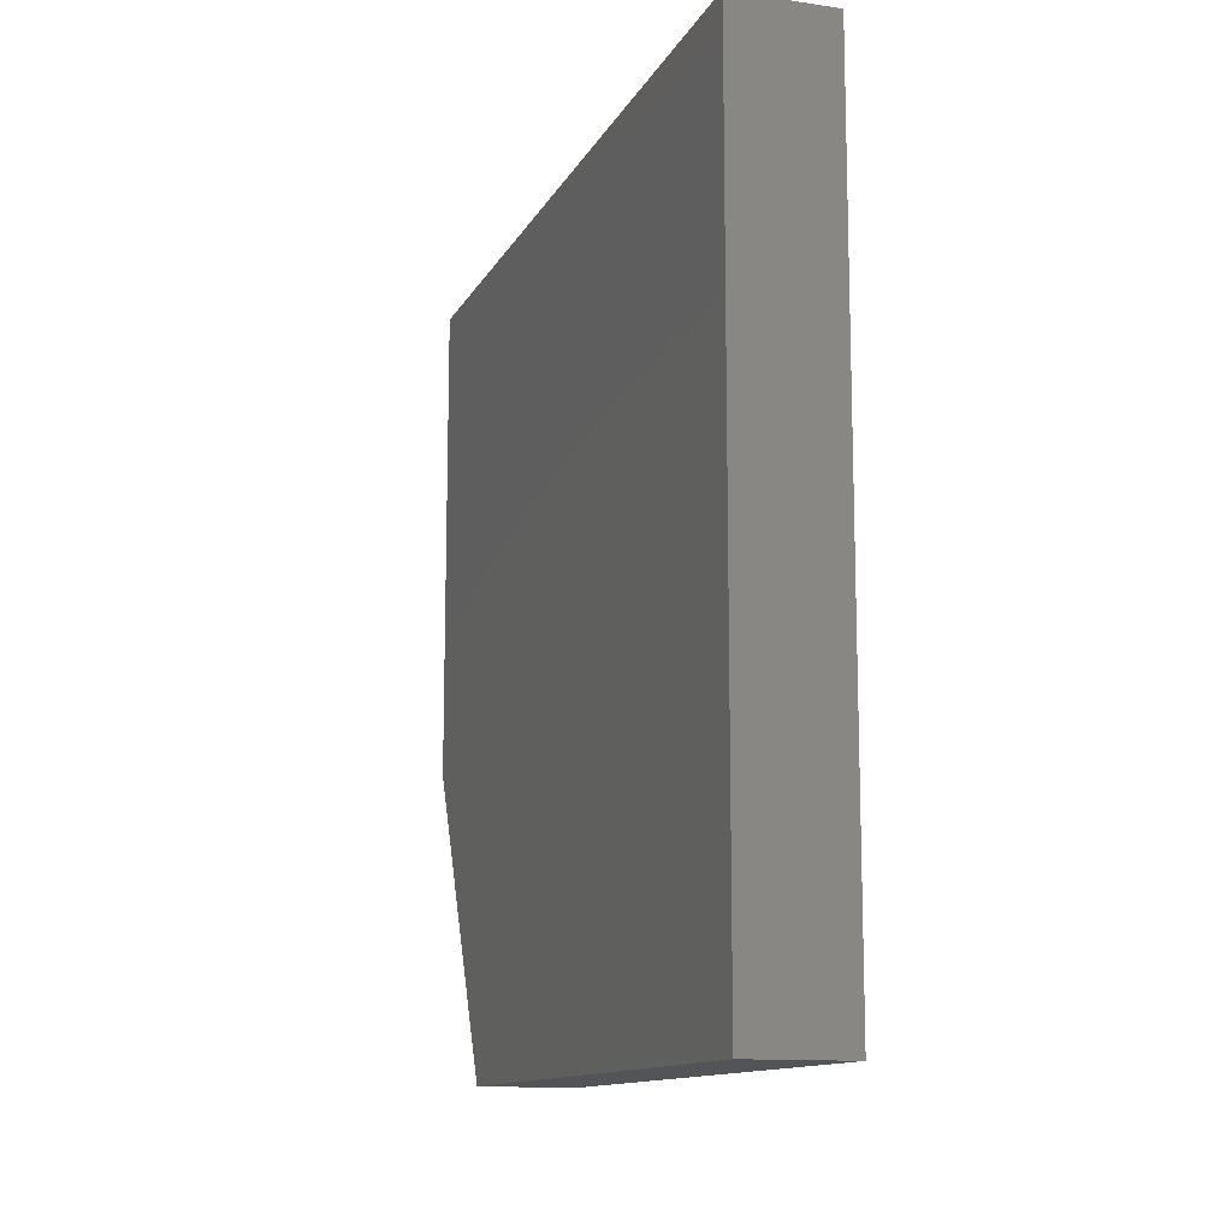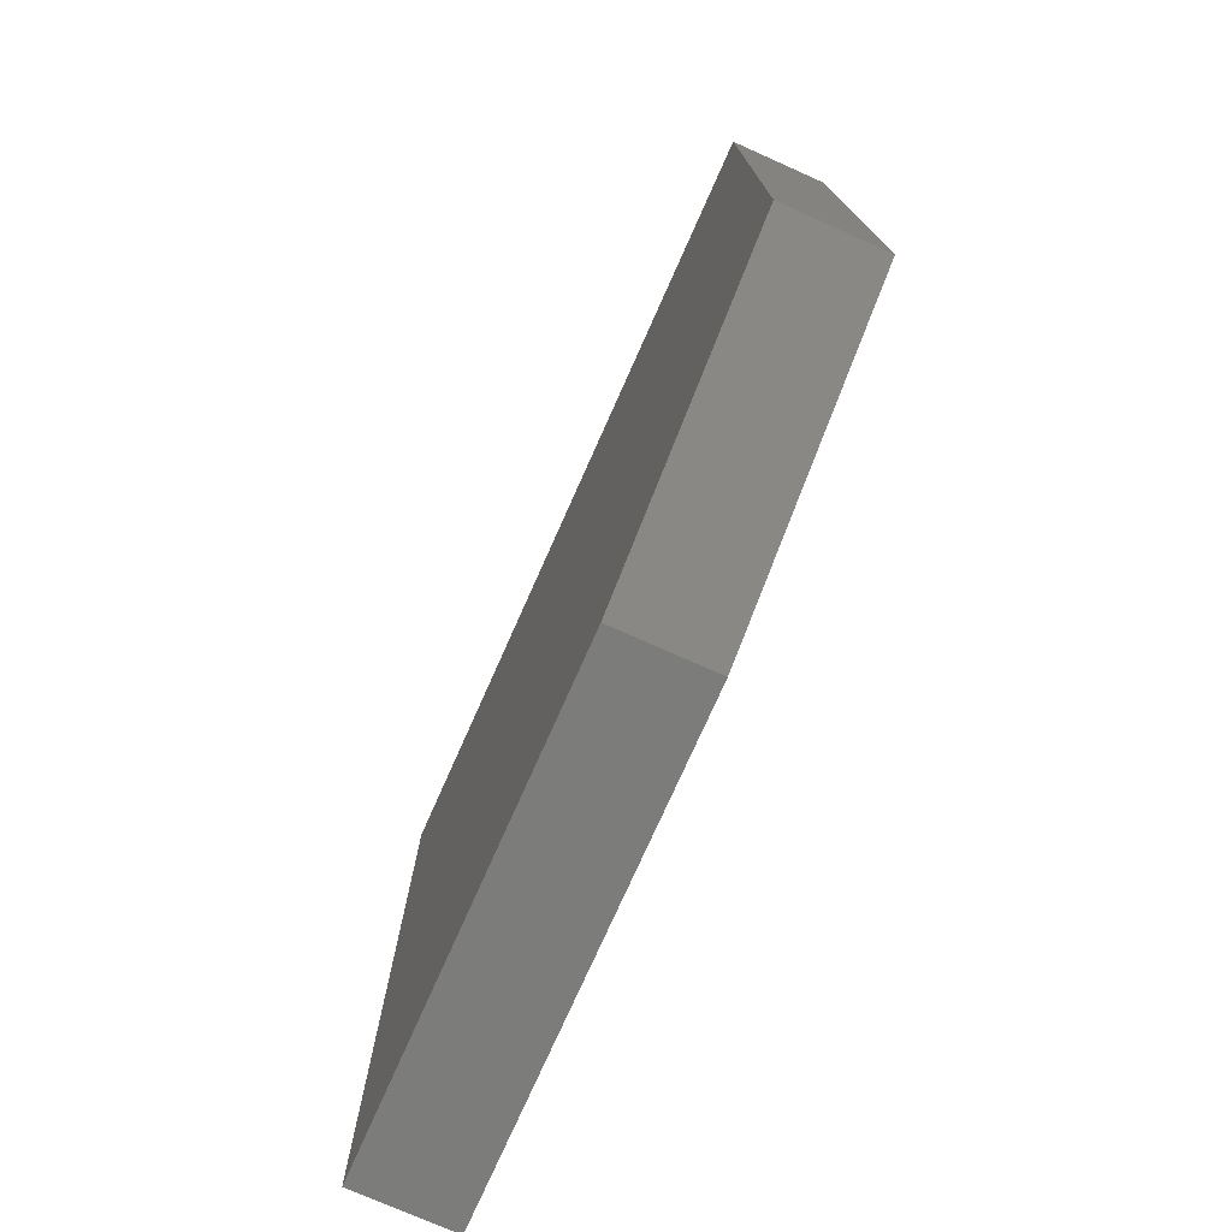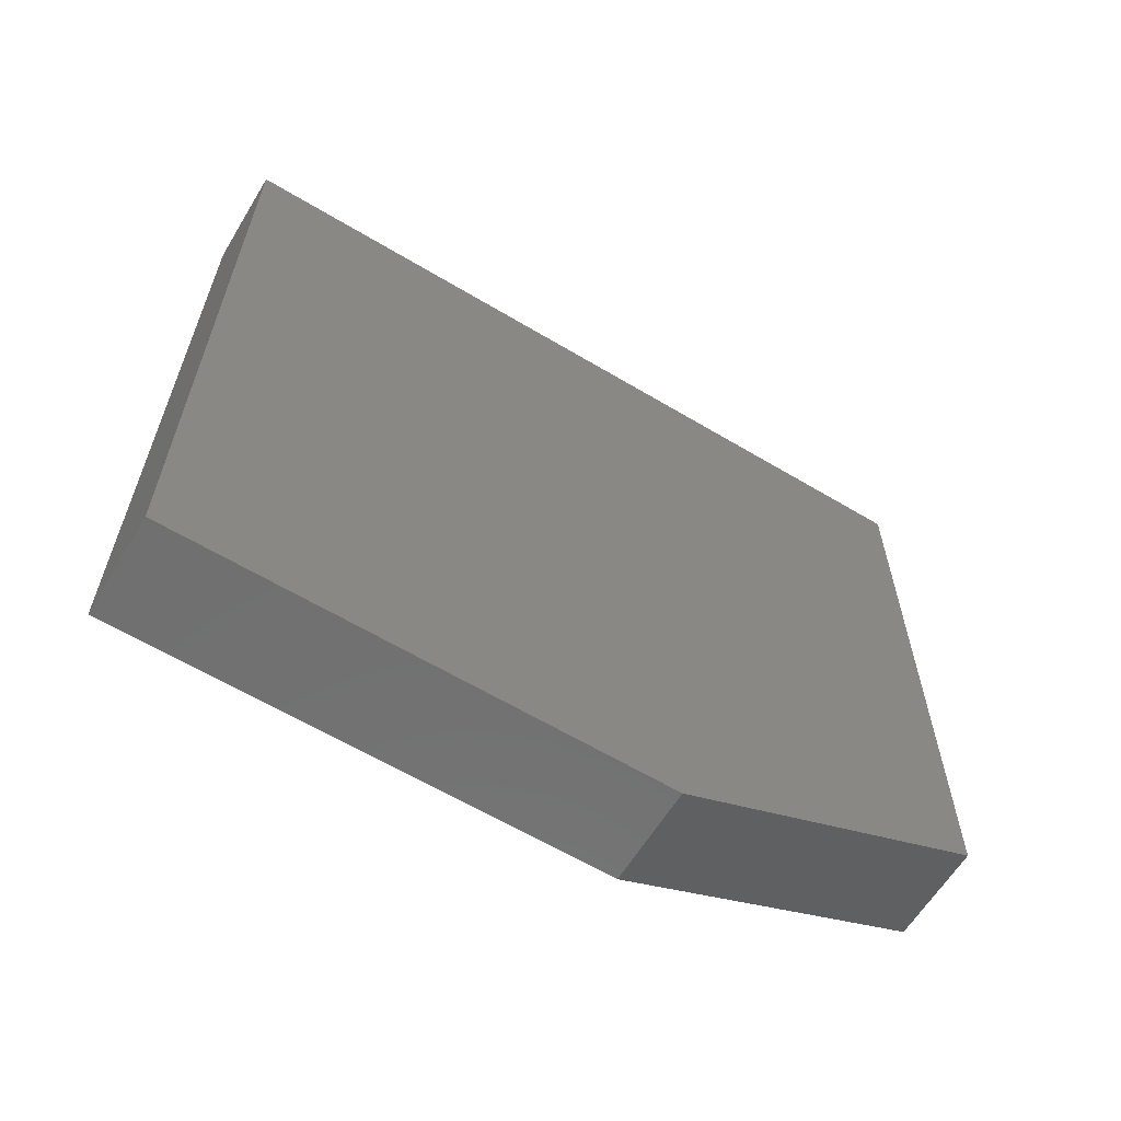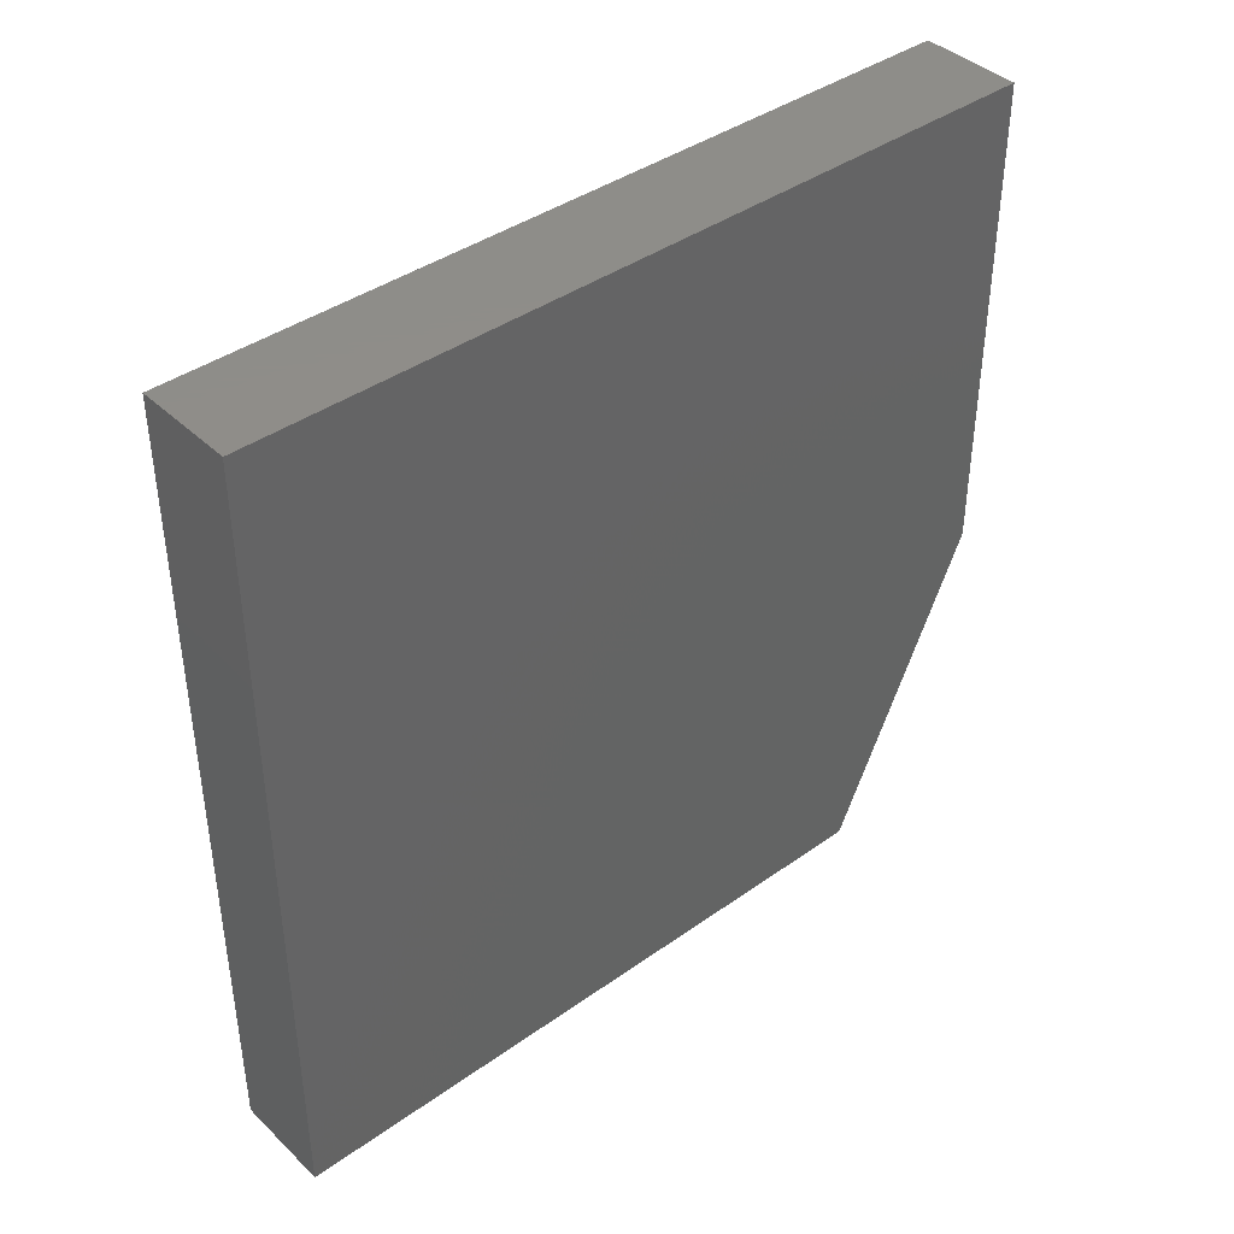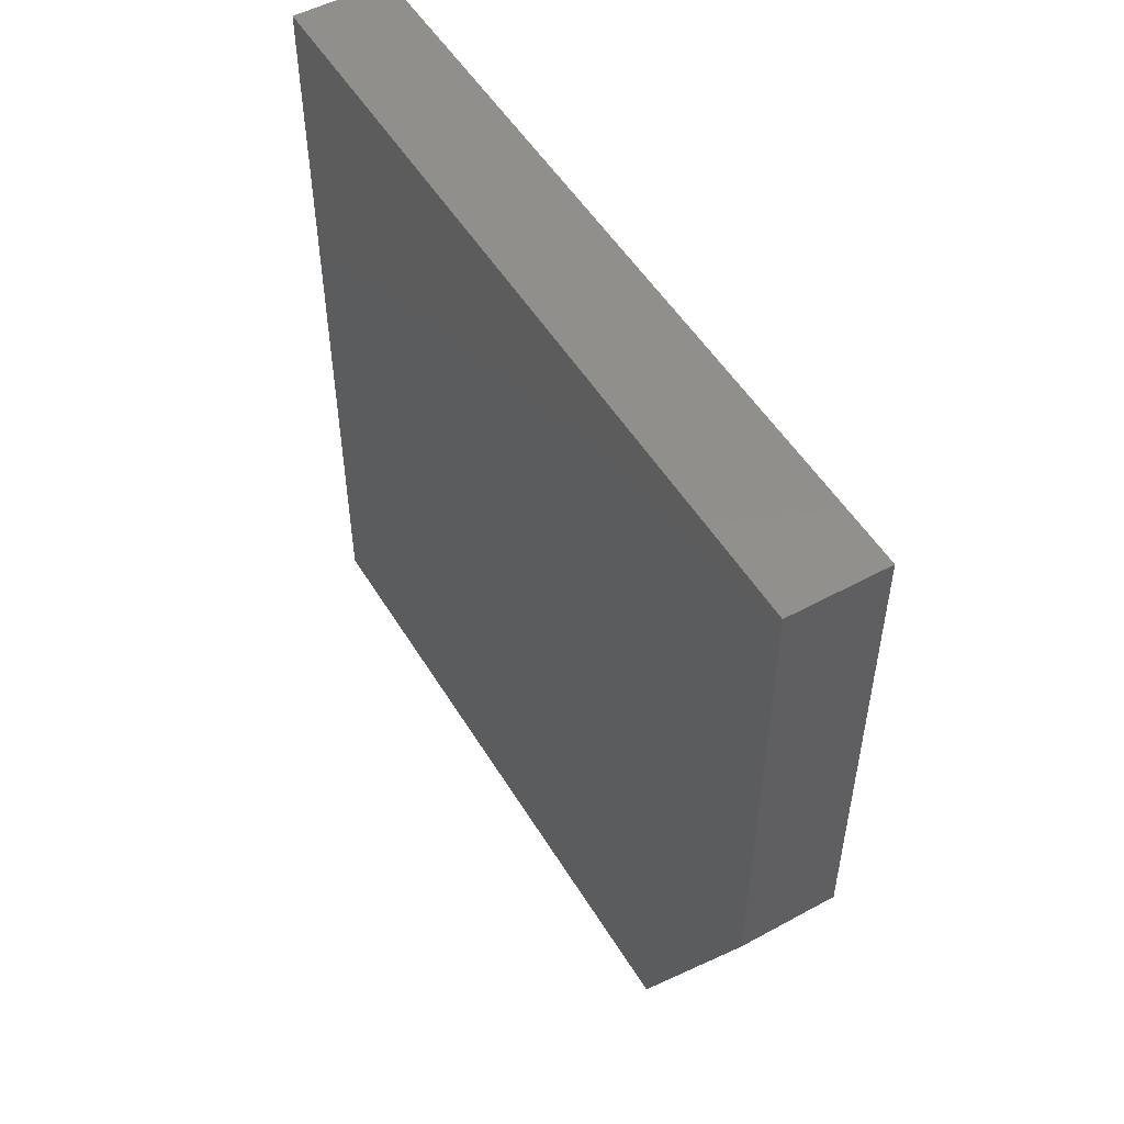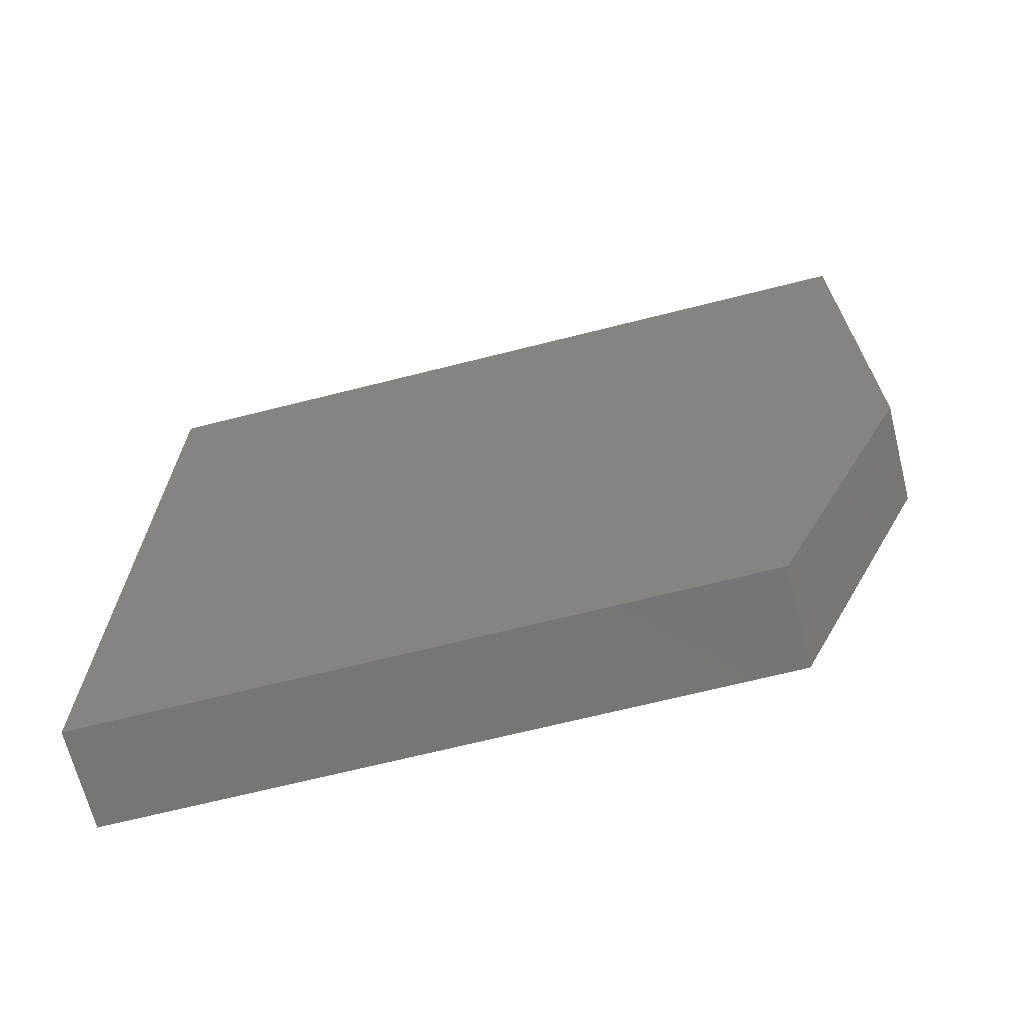
<metadata>
{"format":"stl","ext":"stl","renderer":"f3d","projection":"perspective","resolution":1024,"background":"white","views":[{"elev":-12.4,"azim":161.3,"up":"+Z"},{"elev":-75.5,"azim":156.0,"up":"+Y"},{"elev":-62.0,"azim":58.7,"up":"+Y"},{"elev":40.5,"azim":-131.0,"up":"+Z"},{"elev":51.6,"azim":-30.5,"up":"+Z"},{"elev":-68.0,"azim":-75.8,"up":"+Z"}]}
</metadata>
<code>
# stl→obj: 10 verts, 16 faces
v 0.05469 -0.3125 0.1016
v 0.05469 -0.75 0.1016
v 0.05469 -0.3125 -0.3359
v 0.05469 -0.75 -0.1641
v 0.05469 -0.6719 -0.3359
v 2.656e-34 -0.6719 -0.3359
v -9.541e-18 -0.75 -0.1641
v 1.487e-33 -0.3125 -0.3359
v -2.429e-17 -0.75 0.1016
v -2.429e-17 -0.3125 0.1016
f 1 2 3
f 3 2 4
f 3 4 5
f 6 7 8
f 8 7 9
f 8 9 10
f 2 9 4
f 4 9 7
f 5 6 3
f 3 6 8
f 5 4 6
f 6 4 7
f 1 10 2
f 2 10 9
f 3 8 1
f 1 8 10

</code>
